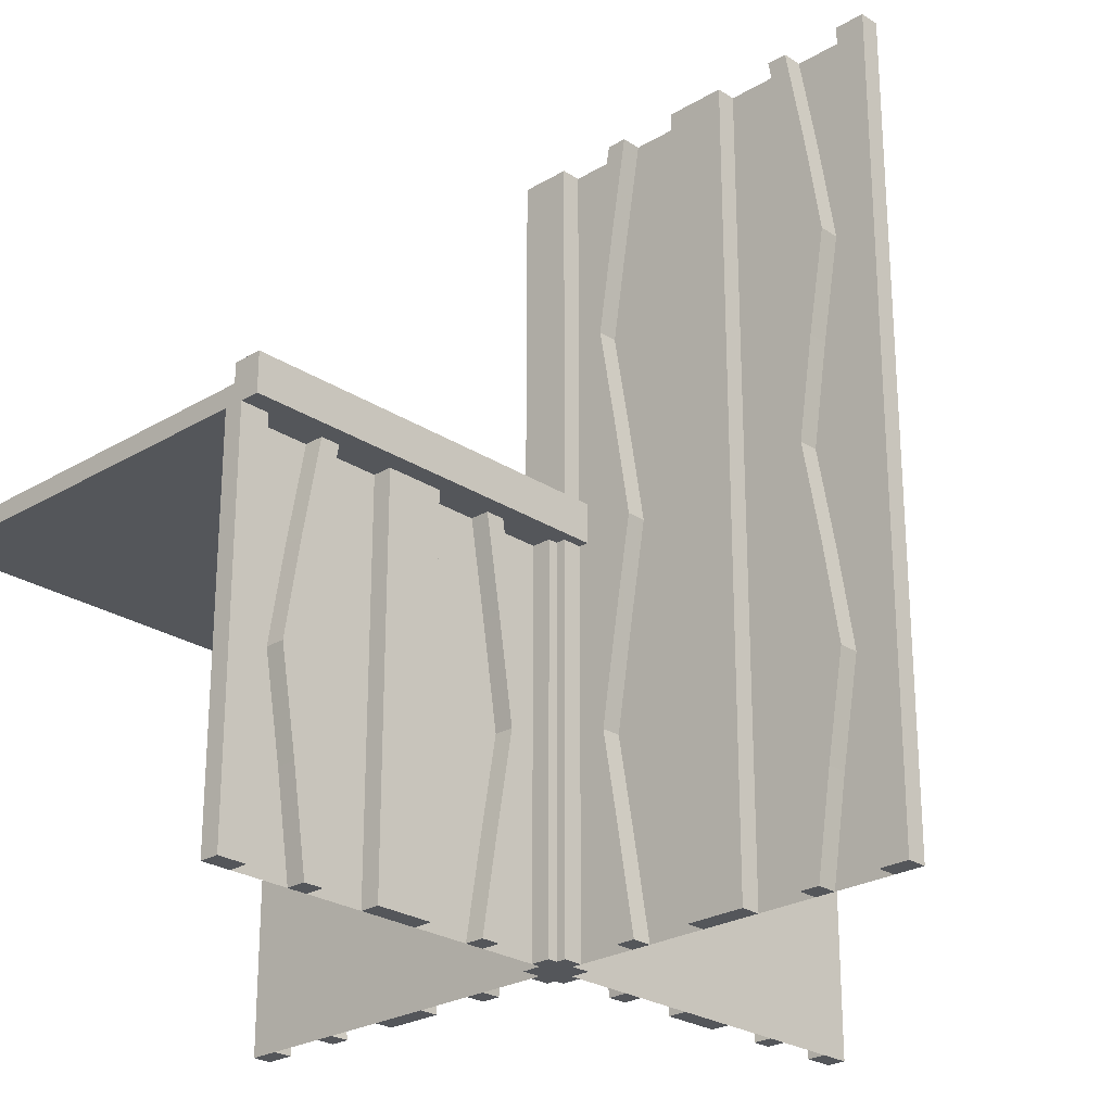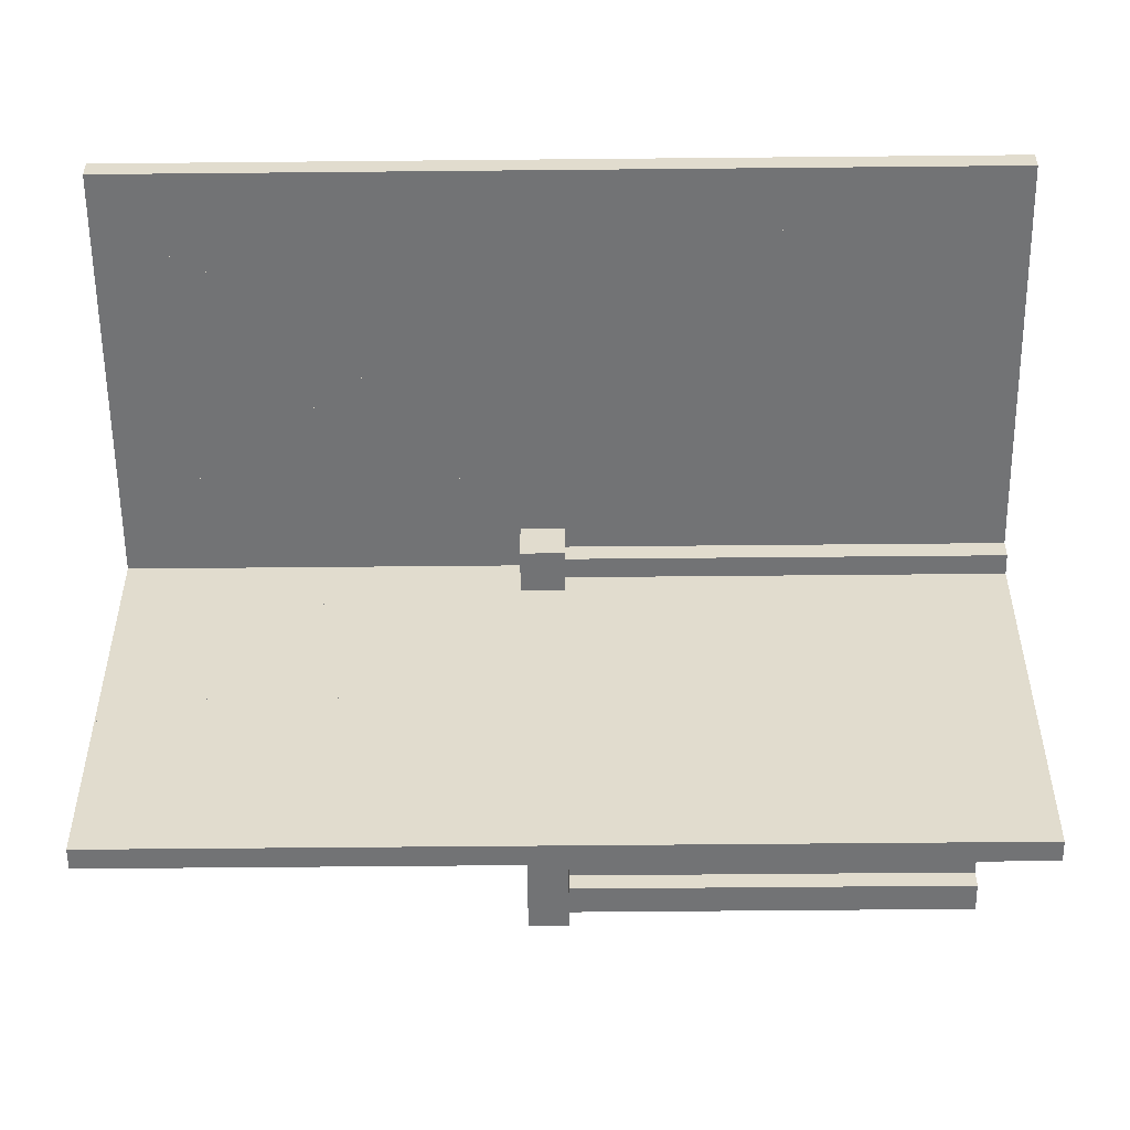
<metadata>
{"format":"obj","ext":"obj","renderer":"f3d","projection":"perspective","resolution":1024,"background":"white","views":[{"elev":-25.4,"azim":-46.2,"up":"+Z"},{"elev":-55.8,"azim":90.6,"up":"+Y"}]}
</metadata>
<code>
v 0 0 0
v 0 0 -0.5
v 0 0 0.5
v 0 0.1165 -0.3702
v 0 -0.4098 -0.1262
v 0 -0.4098 0.3738
v 0 0.09317 -0.3762
v 0 -0.1375 0
v 0 -0.1375 -0.5
v 0 -0.1375 0.5
v 0 0.4625 0
v 0 0.4625 -0.5
v 0 -0.09583 0.25
v 0 -0.09583 -0.25
v 0 -0.1169 -0.1202
v 0 -0.1169 0.3798
v 0 0.3875 0
v 0 0.3875 -0.5
v 0 -0.2125 0
v 0 -0.2125 -0.5
v 0 -0.2125 0.5
v 0 0.4292 -0.25
v 0 0.25 0
v 0 0.25 -0.5
v 0 0.07083 -0.25
v 0 -0.2875 0
v 0 -0.2875 -0.5
v 0 -0.2875 0.5
v 0 0.1125 0
v 0 0.1125 -0.5
v 0 -0.3831 -0.1202
v 0 -0.3831 0.3798
v 0 -0.4042 0.25
v 0 -0.4042 -0.25
v 0 0.0375 0
v 0 0.0375 -0.5
v 0 0.4068 -0.3762
v 0 -0.3625 0
v 0 -0.3625 -0.5
v 0 -0.3625 0.5
v 0 -0.09016 -0.1262
v 0 -0.09016 0.3738
v 0 0.3835 -0.3702
v 0 -0.5 0
v 0 -0.5 -0.5
v 0 -0.5 0.5
v 0 0.5 0
v 0 0.5 -0.5
v 0 -0.3835 0.1298
v 0 -0.3835 -0.3702
v 0 0.09016 -0.1262
v 0 0.3625 0
v 0 0.3625 -0.5
v 0 -0.4068 0.1238
v 0 -0.4068 -0.3762
v 0 -0.0375 0
v 0 -0.0375 -0.5
v 0 -0.0375 0.5
v 0 0.4042 -0.25
v 0 0.3831 -0.1202
v 0 -0.1125 0
v 0 -0.1125 -0.5
v 0 -0.1125 0.5
v 0 0.2875 0
v 0 0.2875 -0.5
v 0 -0.07083 0.25
v 0 -0.07083 -0.25
v 0 -0.25 0
v 0 -0.25 -0.5
v 0 -0.25 0.5
v 0 -0.4292 0.25
v 0 -0.4292 -0.25
v 0 0.2125 0
v 0 0.2125 -0.5
v 0 -0.3875 0
v 0 -0.3875 -0.5
v 0 -0.3875 0.5
v 0 0.1169 -0.1202
v 0 0.09583 -0.25
v 0 -0.4625 0
v 0 -0.4625 -0.5
v 0 -0.4625 0.5
v 0 0.1375 0
v 0 0.1375 -0.5
v 0 -0.09317 0.1238
v 0 -0.09317 -0.3762
v 0 0.4098 -0.1262
v 0 -0.1165 0.1298
v 0 -0.1165 -0.3702
v 0.1165 0 0.1298
v 0.1165 0 -0.3702
v 0.1165 0.025 0.1298
v 0.1165 0.025 -0.3702
v -0.4098 0 -0.1262
v -0.4098 -0.025 -0.1262
v 0.09317 0 0.1238
v 0.09317 0 -0.3762
v 0.09317 0.025 0.1238
v 0.09317 0.025 -0.3762
v -0.1375 0 0
v -0.1375 0 -0.5
v -0.1375 -0.025 0
v -0.1375 -0.025 -0.5
v 0.4625 0 0
v 0.4625 0 -0.5
v 0.4625 0 0.5
v 0.4625 0.025 0
v 0.4625 0.025 -0.5
v 0.4625 0.025 0.5
v -0.09583 0 -0.25
v -0.09583 -0.025 -0.25
v -0.1169 0 -0.1202
v -0.1169 -0.025 -0.1202
v 0.3875 0 0
v 0.3875 0 -0.5
v 0.3875 0 0.5
v 0.3875 0.025 0
v 0.3875 0.025 -0.5
v 0.3875 0.025 0.5
v -0.2125 0 0
v -0.2125 0 -0.5
v -0.2125 -0.025 0
v -0.2125 -0.025 -0.5
v 0.4292 0 0.25
v 0.4292 0 -0.25
v 0.4292 0.025 0.25
v 0.4292 0.025 -0.25
v 0.25 0 0
v 0.25 0 -0.5
v 0.25 0 0.5
v 0.25 0.025 0
v 0.25 0.025 -0.5
v 0.25 0.025 0.5
v 0.05 0.5 0
v 0.05 0.5 0.05
v 0.05 -0.05 0
v 0.05 -0.05 0.05
v 0.07083 0 0.25
v 0.07083 0 -0.25
v 0.07083 0.025 0.25
v 0.07083 0.025 -0.25
v -0.2875 0 0
v -0.2875 0 -0.5
v -0.2875 -0.025 0
v -0.2875 -0.025 -0.5
v 0.1125 0 0
v 0.1125 0 -0.5
v 0.1125 0 0.5
v 0.1125 0.025 0
v 0.1125 0.025 -0.5
v 0.1125 0.025 0.5
v -0.3831 0 -0.1202
v -0.3831 -0.025 -0.1202
v -0.025 -0.4098 -0.1262
v -0.025 -0.4098 0.3738
v -0.025 -0.1375 0
v -0.025 -0.1375 -0.5
v -0.025 -0.1375 0.5
v -0.025 -0.09583 0.25
v -0.025 -0.09583 -0.25
v -0.025 -0.1169 -0.1202
v -0.025 -0.1169 0.3798
v -0.025 -0.2125 0
v -0.025 -0.2125 -0.5
v -0.025 -0.2125 0.5
v -0.025 -0.2875 0
v -0.025 -0.2875 -0.5
v -0.025 -0.2875 0.5
v -0.025 -0.3831 -0.1202
v -0.025 -0.3831 0.3798
v -0.025 -0.4042 0.25
v -0.025 -0.4042 -0.25
v -0.025 -0.3625 0
v -0.025 -0.3625 -0.5
v -0.025 -0.3625 0.5
v -0.025 -0.09016 -0.1262
v -0.025 -0.09016 0.3738
v -0.025 -0.5 0
v -0.025 -0.5 -0.5
v -0.025 -0.5 0.5
v -0.025 -0.3835 0.1298
v -0.025 -0.3835 -0.3702
v -0.025 -0.4068 0.1238
v -0.025 -0.4068 -0.3762
v -0.025 -0.0375 0
v -0.025 -0.0375 -0.5
v -0.025 -0.0375 0.5
v -0.025 0.025 0
v -0.025 0.025 -0.5
v -0.025 0.025 0.5
v -0.025 -0.1125 0
v -0.025 -0.1125 -0.5
v -0.025 -0.1125 0.5
v -0.025 -0.07083 0.25
v -0.025 -0.07083 -0.25
v -0.025 -0.25 0
v -0.025 -0.25 -0.5
v -0.025 -0.25 0.5
v -0.025 -0.4292 0.25
v -0.025 -0.4292 -0.25
v -0.025 -0.3875 0
v -0.025 -0.3875 -0.5
v -0.025 -0.3875 0.5
v -0.025 -0.4625 0
v -0.025 -0.4625 -0.5
v -0.025 -0.4625 0.5
v -0.025 -0.09317 0.1238
v -0.025 -0.09317 -0.3762
v -0.025 -0.1165 0.1298
v -0.025 -0.1165 -0.3702
v -0.4042 0 -0.25
v -0.4042 -0.025 -0.25
v 0.0375 0 0
v 0.0375 0 -0.5
v 0.0375 0 0.5
v 0.0375 0.025 0
v 0.0375 0.025 -0.5
v 0.0375 0.025 0.5
v 0.4068 0 0.1238
v 0.4068 0 -0.3762
v 0.4068 0.025 0.1238
v 0.4068 0.025 -0.3762
v -0.3625 0 0
v -0.3625 0 -0.5
v -0.3625 -0.025 0
v -0.3625 -0.025 -0.5
v -0.09016 0 -0.1262
v -0.09016 -0.025 -0.1262
v 0.3835 0 0.1298
v 0.3835 0 -0.3702
v 0.3835 0.025 0.1298
v 0.3835 0.025 -0.3702
v -0.5 0 0
v -0.5 0 -0.5
v -0.5 -0.0125 0.05
v -0.5 -0.0125 0.025
v -0.5 -0.025 0
v -0.5 -0.025 -0.5
v -0.5 0.5 0
v -0.5 0.5 0.025
v -0.5 -0.05 0
v -0.5 -0.05 0.05
v 0.5 0 0
v 0.5 0 -0.5
v 0.5 0 0.5
v 0.5 0.025 0
v 0.5 0.025 -0.5
v 0.5 0.025 0.5
v -0.3835 0 -0.3702
v -0.3835 -0.025 -0.3702
v 0.09016 0 -0.1262
v 0.09016 0 0.3738
v 0.09016 0.025 -0.1262
v 0.09016 0.025 0.3738
v 0.3625 0 0
v 0.3625 0 -0.5
v 0.3625 0 0.5
v 0.3625 0.025 0
v 0.3625 0.025 -0.5
v 0.3625 0.025 0.5
v -0.4068 0 -0.3762
v -0.4068 -0.025 -0.3762
v -0.0375 0 0
v -0.0375 0 -0.5
v -0.0375 -0.025 0
v -0.0375 -0.025 -0.5
v 0.4042 0 0.25
v 0.4042 0 -0.25
v 0.4042 0.025 0.25
v 0.4042 0.025 -0.25
v 0.025 0.1165 -0.3702
v 0.025 0.09317 -0.3762
v 0.025 0.4625 0
v 0.025 0.4625 -0.5
v 0.025 0.3875 0
v 0.025 0.3875 -0.5
v 0.025 0.4292 -0.25
v 0.025 0.25 0
v 0.025 0.25 -0.5
v 0.025 0.07083 -0.25
v 0.025 0.1125 0
v 0.025 0.1125 -0.5
v 0.025 -0.025 0
v 0.025 -0.025 -0.5
v 0.025 0.0375 0
v 0.025 0.0375 -0.5
v 0.025 0.4068 -0.3762
v 0.025 0.3835 -0.3702
v 0.025 0.5 0
v 0.025 0.5 -0.5
v 0.025 0.09016 -0.1262
v 0.025 0.3625 0
v 0.025 0.3625 -0.5
v 0.025 0.4042 -0.25
v 0.025 0.3831 -0.1202
v 0.025 0.2875 0
v 0.025 0.2875 -0.5
v 0.025 0.2125 0
v 0.025 0.2125 -0.5
v 0.025 0.1169 -0.1202
v 0.025 0.09583 -0.25
v 0.025 0.1375 0
v 0.025 0.1375 -0.5
v 0.025 0.4098 -0.1262
v 0.3831 0 -0.1202
v 0.3831 0 0.3798
v 0.3831 0.025 -0.1202
v 0.3831 0.025 0.3798
v -0.1125 0 0
v -0.1125 0 -0.5
v -0.1125 -0.025 0
v -0.1125 -0.025 -0.5
v 0.2875 0 0
v 0.2875 0 -0.5
v 0.2875 0 0.5
v 0.2875 0.025 0
v 0.2875 0.025 -0.5
v 0.2875 0.025 0.5
v -0.07083 0 -0.25
v -0.07083 -0.025 -0.25
v -0.25 0 0
v -0.25 0 -0.5
v -0.25 -0.025 0
v -0.25 -0.025 -0.5
v -0.4292 0 -0.25
v -0.4292 -0.025 -0.25
v 0.0125 -0.0125 0.05
v 0.0125 -0.0125 0.025
v 0.0125 0.5 0.05
v 0.0125 0.5 0.025
v 0.2125 0 0
v 0.2125 0 -0.5
v 0.2125 0 0.5
v 0.2125 0.025 0
v 0.2125 0.025 -0.5
v 0.2125 0.025 0.5
v -0.3875 0 0
v -0.3875 0 -0.5
v -0.3875 -0.025 0
v -0.3875 -0.025 -0.5
v 0.1169 0 -0.1202
v 0.1169 0 0.3798
v 0.1169 0.025 -0.1202
v 0.1169 0.025 0.3798
v 0.09583 0 0.25
v 0.09583 0 -0.25
v 0.09583 0.025 0.25
v 0.09583 0.025 -0.25
v -0.4625 0 0
v -0.4625 0 -0.5
v -0.4625 -0.025 0
v -0.4625 -0.025 -0.5
v 0.1375 0 0
v 0.1375 0 -0.5
v 0.1375 0 0.5
v 0.1375 0.025 0
v 0.1375 0.025 -0.5
v 0.1375 0.025 0.5
v -0.09317 0 -0.3762
v -0.09317 -0.025 -0.3762
v 0.4098 0 -0.1262
v 0.4098 0 0.3738
v 0.4098 0.025 -0.1262
v 0.4098 0.025 0.3738
v -0.1165 0 -0.3702
v -0.1165 -0.025 -0.3702
f 327 328 330
f 330 329 327
f 241 136 134
f 134 239 241
f 235 236 328
f 328 327 235
f 236 240 330
f 330 328 236
f 330 240 239
f 239 134 330
f 329 330 135
f 134 135 330
f 235 327 137
f 137 242 235
f 135 137 327
f 327 329 135
f 242 241 236
f 241 239 240
f 240 236 241
f 235 242 236
f 137 136 241
f 241 242 137
f 135 134 136
f 136 137 135
f 1 2 36
f 36 35 1
f 35 36 286
f 286 285 35
f 263 264 2
f 2 1 263
f 265 266 264
f 264 263 265
f 285 286 284
f 284 283 285
f 283 284 266
f 266 265 283
f 2 264 266
f 284 286 2
f 36 2 286
f 266 284 2
f 1 265 263
f 283 1 285
f 35 285 1
f 265 1 283
f 17 275 292
f 292 52 17
f 287 37 18
f 18 276 287
f 37 287 277
f 277 22 37
f 275 17 87
f 87 304 275
f 304 87 22
f 22 277 304
f 53 293 276
f 276 18 53
f 295 60 52
f 52 292 295
f 60 295 294
f 294 59 60
f 293 53 43
f 43 288 293
f 288 43 59
f 59 294 288
f 288 294 287
f 304 277 294
f 287 294 277
f 294 295 304
f 276 288 287
f 276 293 288
f 292 275 295
f 295 275 304
f 43 37 59
f 87 59 22
f 37 22 59
f 59 87 60
f 18 37 43
f 18 43 53
f 52 60 17
f 60 87 17
f 12 48 47
f 47 11 12
f 48 290 289
f 289 47 48
f 290 274 273
f 273 289 290
f 274 12 11
f 11 273 274
f 48 12 274
f 274 290 48
f 47 273 11
f 273 47 289
f 281 29 83
f 83 302 281
f 7 272 282
f 282 30 7
f 272 7 25
f 25 280 272
f 29 281 291
f 291 51 29
f 51 291 280
f 280 25 51
f 303 84 30
f 30 282 303
f 78 300 302
f 302 83 78
f 300 78 79
f 79 301 300
f 84 303 271
f 271 4 84
f 4 271 301
f 301 79 4
f 4 79 7
f 51 25 79
f 7 79 25
f 79 78 51
f 30 4 7
f 30 84 4
f 83 29 78
f 78 29 51
f 271 272 301
f 291 301 280
f 272 280 301
f 301 291 300
f 282 272 271
f 282 271 303
f 302 300 281
f 300 291 281
f 24 65 64
f 64 23 24
f 65 297 296
f 296 64 65
f 297 279 278
f 278 296 297
f 279 24 23
f 23 278 279
f 65 24 279
f 279 297 65
f 64 278 23
f 278 64 296
f 74 24 23
f 23 73 74
f 24 279 278
f 278 23 24
f 279 299 298
f 298 278 279
f 299 74 73
f 73 298 299
f 24 74 299
f 299 279 24
f 23 298 73
f 298 23 278
f 309 311 102
f 102 100 309
f 360 359 310
f 310 312 360
f 359 360 320
f 320 319 359
f 311 309 227
f 227 228 311
f 228 227 319
f 319 320 228
f 101 103 312
f 312 310 101
f 113 112 100
f 100 102 113
f 112 113 111
f 111 110 112
f 103 101 365
f 365 366 103
f 366 365 110
f 110 111 366
f 366 111 360
f 228 320 111
f 360 111 320
f 111 113 228
f 312 366 360
f 312 103 366
f 102 311 113
f 113 311 228
f 365 359 110
f 227 110 319
f 359 319 110
f 110 227 112
f 310 359 365
f 310 365 101
f 100 112 309
f 112 227 309
f 339 337 223
f 223 225 339
f 261 262 340
f 340 338 261
f 262 261 325
f 325 326 262
f 337 339 95
f 95 94 337
f 94 95 326
f 326 325 94
f 226 224 338
f 338 340 226
f 152 153 225
f 225 223 152
f 153 152 211
f 211 212 153
f 224 226 250
f 250 249 224
f 249 250 212
f 212 211 249
f 249 211 261
f 94 325 211
f 261 211 325
f 211 152 94
f 338 249 261
f 338 224 249
f 223 337 152
f 152 337 94
f 250 262 212
f 95 212 326
f 262 326 212
f 212 95 153
f 340 262 250
f 340 250 226
f 225 153 339
f 153 95 339
f 322 121 120
f 120 321 322
f 121 123 122
f 122 120 121
f 123 324 323
f 323 122 123
f 324 322 321
f 321 323 324
f 121 322 324
f 324 123 121
f 120 323 321
f 323 120 122
f 143 322 321
f 321 142 143
f 322 324 323
f 323 321 322
f 324 145 144
f 144 323 324
f 145 143 142
f 142 144 145
f 322 143 145
f 145 324 322
f 321 144 142
f 144 321 323
f 234 350 349
f 349 233 234
f 350 352 351
f 351 349 350
f 352 238 237
f 237 351 352
f 238 234 233
f 233 237 238
f 350 234 238
f 238 352 350
f 349 237 233
f 237 349 351
f 2 234 233
f 233 1 2
f 48 2 1
f 1 47 48
f 47 239 233
f 233 1 47
f 1 2 57
f 57 56 1
f 56 57 186
f 186 185 56
f 213 214 2
f 2 1 213
f 216 217 214
f 214 213 216
f 185 186 189
f 189 188 185
f 188 189 217
f 217 216 188
f 2 214 217
f 189 186 2
f 57 2 186
f 217 189 2
f 1 216 213
f 188 1 185
f 56 185 1
f 216 1 188
f 75 201 173
f 173 38 75
f 184 55 76
f 76 202 184
f 55 184 200
f 200 72 55
f 201 75 5
f 5 154 201
f 154 5 72
f 72 200 154
f 39 174 202
f 202 76 39
f 169 31 38
f 38 173 169
f 31 169 172
f 172 34 31
f 174 39 50
f 50 182 174
f 182 50 34
f 34 172 182
f 182 172 184
f 154 200 172
f 184 172 200
f 172 169 154
f 202 182 184
f 202 174 182
f 173 201 169
f 169 201 154
f 50 55 34
f 5 34 72
f 55 72 34
f 34 5 31
f 76 55 50
f 76 50 39
f 38 31 75
f 31 5 75
f 81 45 44
f 44 80 81
f 45 179 178
f 178 44 45
f 179 205 204
f 204 178 179
f 205 81 80
f 80 204 205
f 45 81 205
f 205 179 45
f 44 204 80
f 204 44 178
f 191 61 8
f 8 156 191
f 86 208 192
f 192 62 86
f 208 86 67
f 67 195 208
f 61 191 176
f 176 41 61
f 41 176 195
f 195 67 41
f 157 9 62
f 62 192 157
f 15 161 156
f 156 8 15
f 161 15 14
f 14 160 161
f 9 157 210
f 210 89 9
f 89 210 160
f 160 14 89
f 89 14 86
f 41 67 14
f 86 14 67
f 14 15 41
f 62 89 86
f 62 9 89
f 8 61 15
f 15 61 41
f 210 208 160
f 176 160 195
f 208 195 160
f 160 176 161
f 192 208 210
f 192 210 157
f 156 161 191
f 161 176 191
f 69 27 26
f 26 68 69
f 27 167 166
f 166 26 27
f 167 197 196
f 196 166 167
f 197 69 68
f 68 196 197
f 27 69 197
f 197 167 27
f 26 196 68
f 196 26 166
f 20 69 68
f 68 19 20
f 69 197 196
f 196 68 69
f 197 164 163
f 163 196 197
f 164 20 19
f 19 163 164
f 69 20 164
f 164 197 69
f 68 163 19
f 163 68 196
f 146 149 356
f 356 353 146
f 99 97 147
f 147 150 99
f 97 99 141
f 141 139 97
f 149 146 251
f 251 253 149
f 253 251 139
f 139 141 253
f 354 357 150
f 150 147 354
f 343 341 353
f 353 356 343
f 341 343 348
f 348 346 341
f 357 354 91
f 91 93 357
f 93 91 346
f 346 348 93
f 93 348 99
f 253 141 348
f 99 348 141
f 348 343 253
f 150 93 99
f 150 357 93
f 356 149 343
f 343 149 253
f 91 97 346
f 251 346 139
f 97 139 346
f 346 251 341
f 147 97 91
f 147 91 354
f 353 341 146
f 341 251 146
f 117 114 255
f 255 258 117
f 220 222 118
f 118 115 220
f 222 220 125
f 125 127 222
f 114 117 363
f 363 361 114
f 361 363 127
f 127 125 361
f 259 256 115
f 115 118 259
f 305 307 258
f 258 255 305
f 307 305 268
f 268 270 307
f 256 259 232
f 232 230 256
f 230 232 270
f 270 268 230
f 230 268 220
f 361 125 268
f 220 268 125
f 268 305 361
f 115 230 220
f 115 256 230
f 255 114 305
f 305 114 361
f 232 222 270
f 363 270 127
f 222 127 270
f 270 363 307
f 118 222 232
f 118 232 259
f 258 307 117
f 307 363 117
f 129 332 331
f 331 128 129
f 332 335 334
f 334 331 332
f 335 132 131
f 131 334 335
f 132 129 128
f 128 131 132
f 332 129 132
f 132 335 332
f 331 131 128
f 131 331 334
f 314 129 128
f 128 313 314
f 129 132 131
f 131 128 129
f 132 317 316
f 316 131 132
f 317 314 313
f 313 316 317
f 129 314 317
f 317 132 129
f 128 316 313
f 316 128 131
f 244 105 104
f 104 243 244
f 105 108 107
f 107 104 105
f 108 247 246
f 246 107 108
f 247 244 243
f 243 246 247
f 105 244 247
f 247 108 105
f 104 246 243
f 246 104 107
f 45 2 1
f 1 44 45
f 1 243 244
f 244 2 1
f 3 1 44
f 44 46 3
f 245 3 1
f 1 243 245
f 3 1 56
f 56 58 3
f 58 56 185
f 185 187 58
f 215 213 1
f 1 3 215
f 218 216 213
f 213 215 218
f 187 185 188
f 188 190 187
f 190 188 216
f 216 218 190
f 1 213 216
f 188 185 1
f 56 1 185
f 216 188 1
f 3 218 215
f 190 3 187
f 58 187 3
f 218 3 190
f 77 203 175
f 175 40 77
f 183 54 75
f 75 201 183
f 54 183 199
f 199 71 54
f 203 77 6
f 6 155 203
f 155 6 71
f 71 199 155
f 38 173 201
f 201 75 38
f 170 32 40
f 40 175 170
f 32 170 171
f 171 33 32
f 173 38 49
f 49 181 173
f 181 49 33
f 33 171 181
f 181 171 183
f 155 199 171
f 183 171 199
f 171 170 155
f 201 181 183
f 201 173 181
f 175 203 170
f 170 203 155
f 49 54 33
f 6 33 71
f 54 71 33
f 33 6 32
f 75 54 49
f 75 49 38
f 40 32 77
f 32 6 77
f 80 44 46
f 46 82 80
f 44 178 180
f 180 46 44
f 178 204 206
f 206 180 178
f 204 80 82
f 82 206 204
f 44 80 204
f 204 178 44
f 46 206 82
f 206 46 180
f 193 63 10
f 10 158 193
f 85 207 191
f 191 61 85
f 207 85 66
f 66 194 207
f 63 193 177
f 177 42 63
f 42 177 194
f 194 66 42
f 156 8 61
f 61 191 156
f 16 162 158
f 158 10 16
f 162 16 13
f 13 159 162
f 8 156 209
f 209 88 8
f 88 209 159
f 159 13 88
f 88 13 85
f 42 66 13
f 85 13 66
f 13 16 42
f 61 88 85
f 61 8 88
f 10 63 16
f 16 63 42
f 209 207 159
f 177 159 194
f 207 194 159
f 159 177 162
f 191 207 209
f 191 209 156
f 158 162 193
f 162 177 193
f 68 26 28
f 28 70 68
f 26 166 168
f 168 28 26
f 166 196 198
f 198 168 166
f 196 68 70
f 70 198 196
f 26 68 196
f 196 166 26
f 28 198 70
f 198 28 168
f 19 68 70
f 70 21 19
f 68 196 198
f 198 70 68
f 196 163 165
f 165 198 196
f 163 19 21
f 21 165 163
f 68 19 163
f 163 196 68
f 70 165 21
f 165 70 198
f 148 151 358
f 358 355 148
f 98 96 146
f 146 149 98
f 96 98 140
f 140 138 96
f 151 148 252
f 252 254 151
f 254 252 138
f 138 140 254
f 353 356 149
f 149 146 353
f 344 342 355
f 355 358 344
f 342 344 347
f 347 345 342
f 356 353 90
f 90 92 356
f 92 90 345
f 345 347 92
f 92 347 98
f 254 140 347
f 98 347 140
f 347 344 254
f 149 92 98
f 149 356 92
f 358 151 344
f 344 151 254
f 90 96 345
f 252 345 138
f 96 138 345
f 345 252 342
f 146 96 90
f 146 90 353
f 355 342 148
f 342 252 148
f 119 116 257
f 257 260 119
f 219 221 117
f 117 114 219
f 221 219 124
f 124 126 221
f 116 119 364
f 364 362 116
f 362 364 126
f 126 124 362
f 258 255 114
f 114 117 258
f 306 308 260
f 260 257 306
f 308 306 267
f 267 269 308
f 255 258 231
f 231 229 255
f 229 231 269
f 269 267 229
f 229 267 219
f 362 124 267
f 219 267 124
f 267 306 362
f 114 229 219
f 114 255 229
f 257 116 306
f 306 116 362
f 231 221 269
f 364 269 126
f 221 126 269
f 269 364 308
f 117 221 231
f 117 231 258
f 260 308 119
f 308 364 119
f 128 331 333
f 333 130 128
f 331 334 336
f 336 333 331
f 334 131 133
f 133 336 334
f 131 128 130
f 130 133 131
f 331 128 131
f 131 334 331
f 333 133 130
f 133 333 336
f 313 128 130
f 130 315 313
f 128 131 133
f 133 130 128
f 131 316 318
f 318 133 131
f 316 313 315
f 315 318 316
f 128 313 316
f 316 131 128
f 130 318 315
f 318 130 133
f 243 104 106
f 106 245 243
f 104 107 109
f 109 106 104
f 107 246 248
f 248 109 107
f 246 243 245
f 245 248 246
f 104 243 246
f 246 107 104
f 106 248 245
f 248 106 109

</code>
